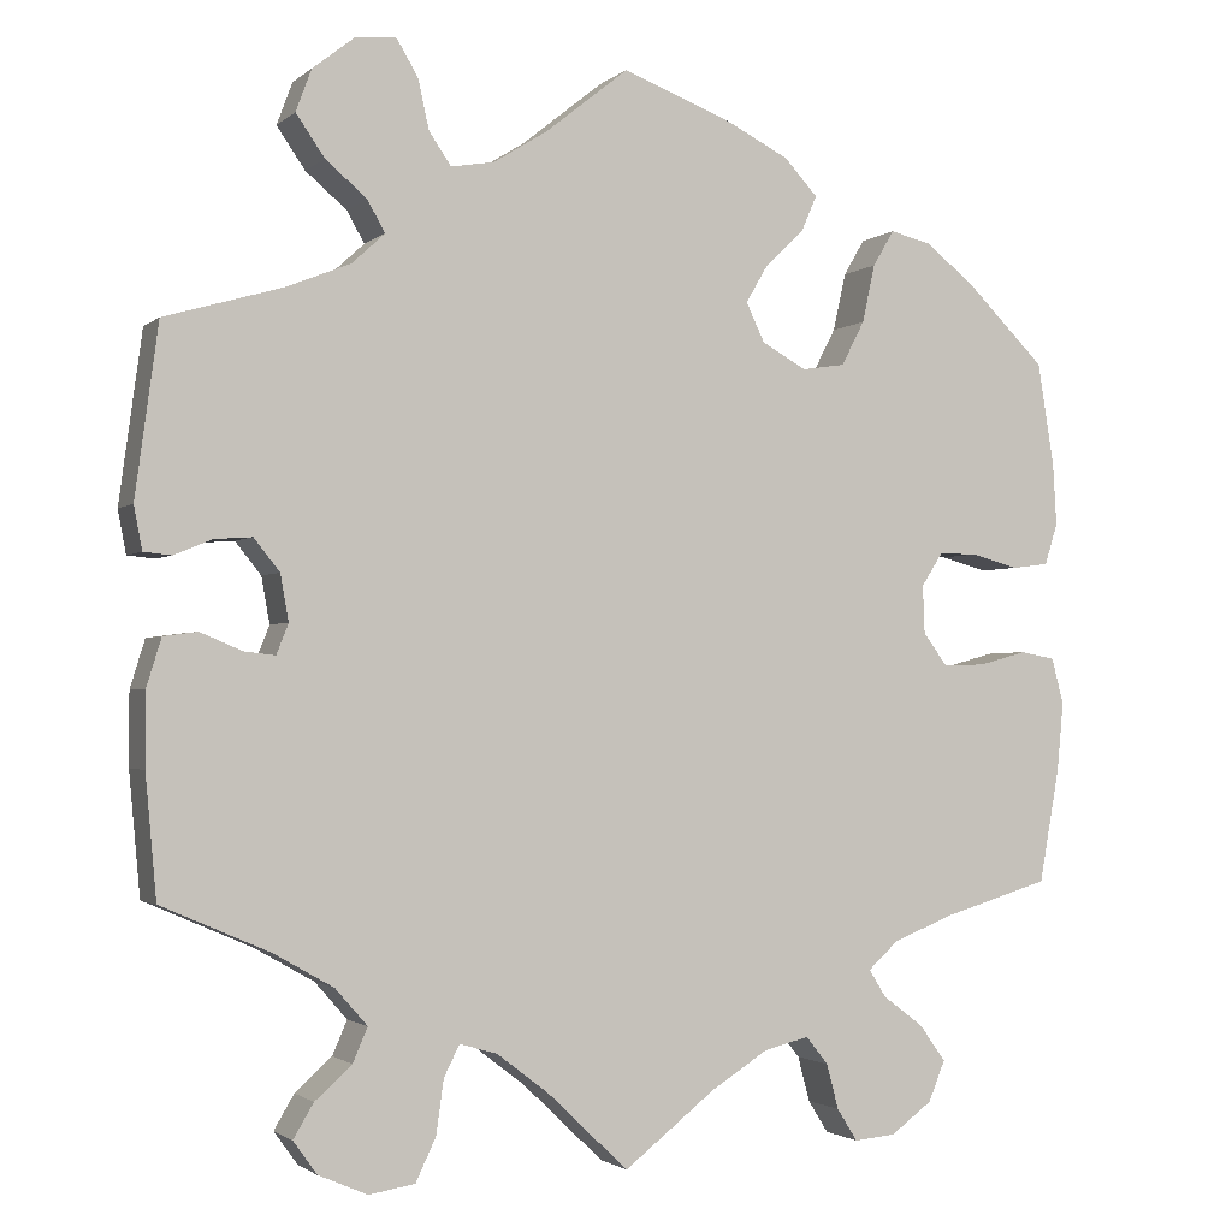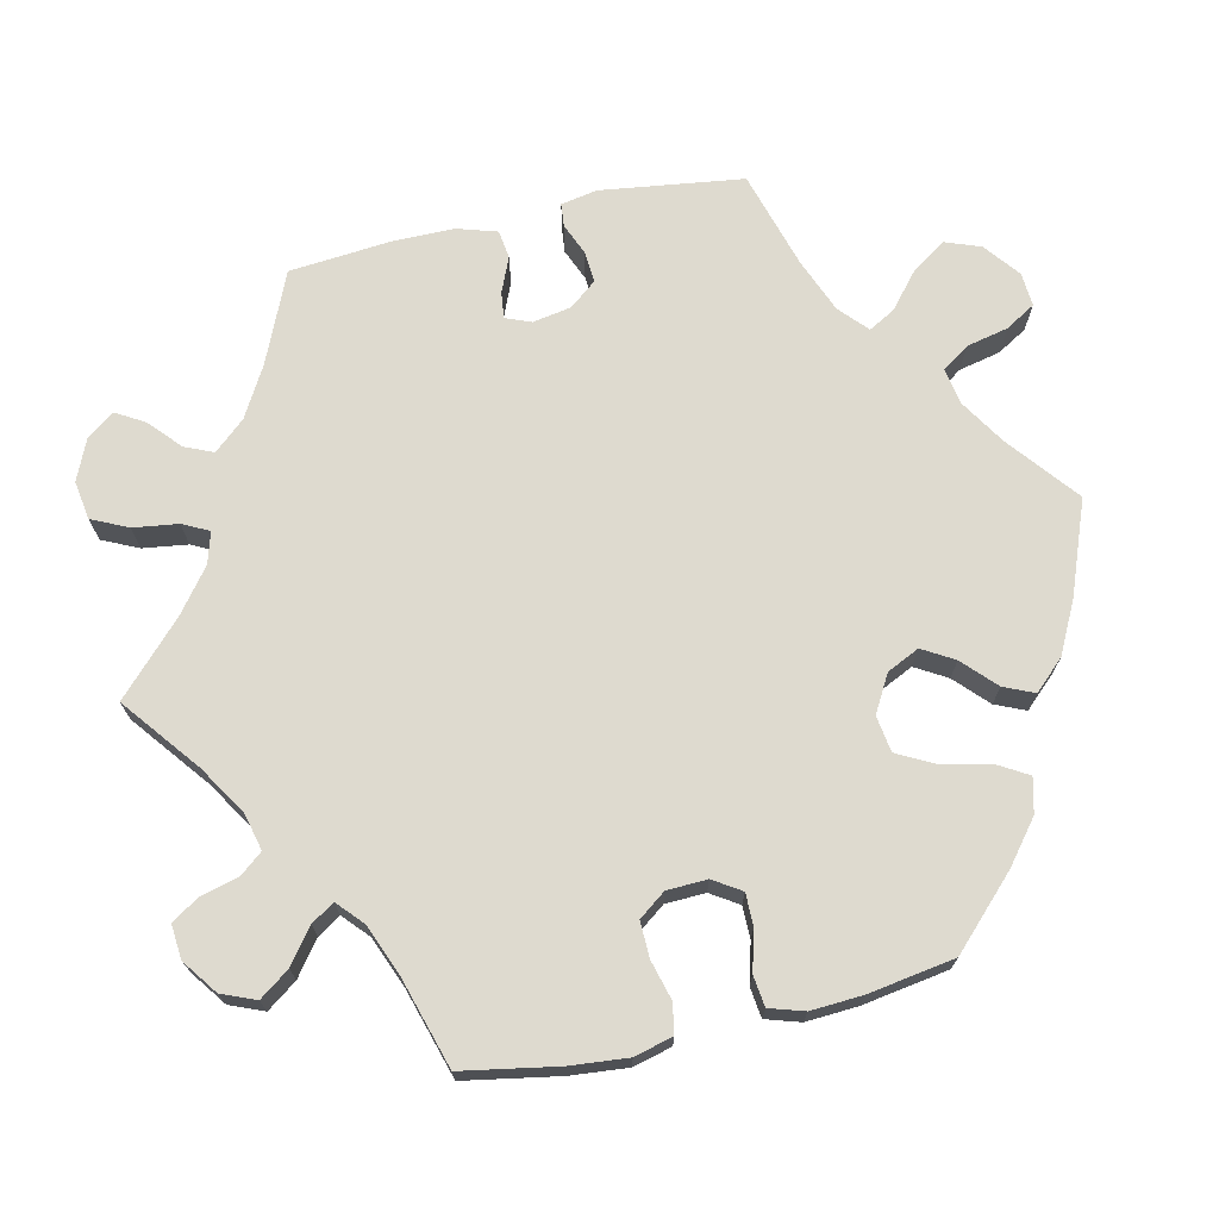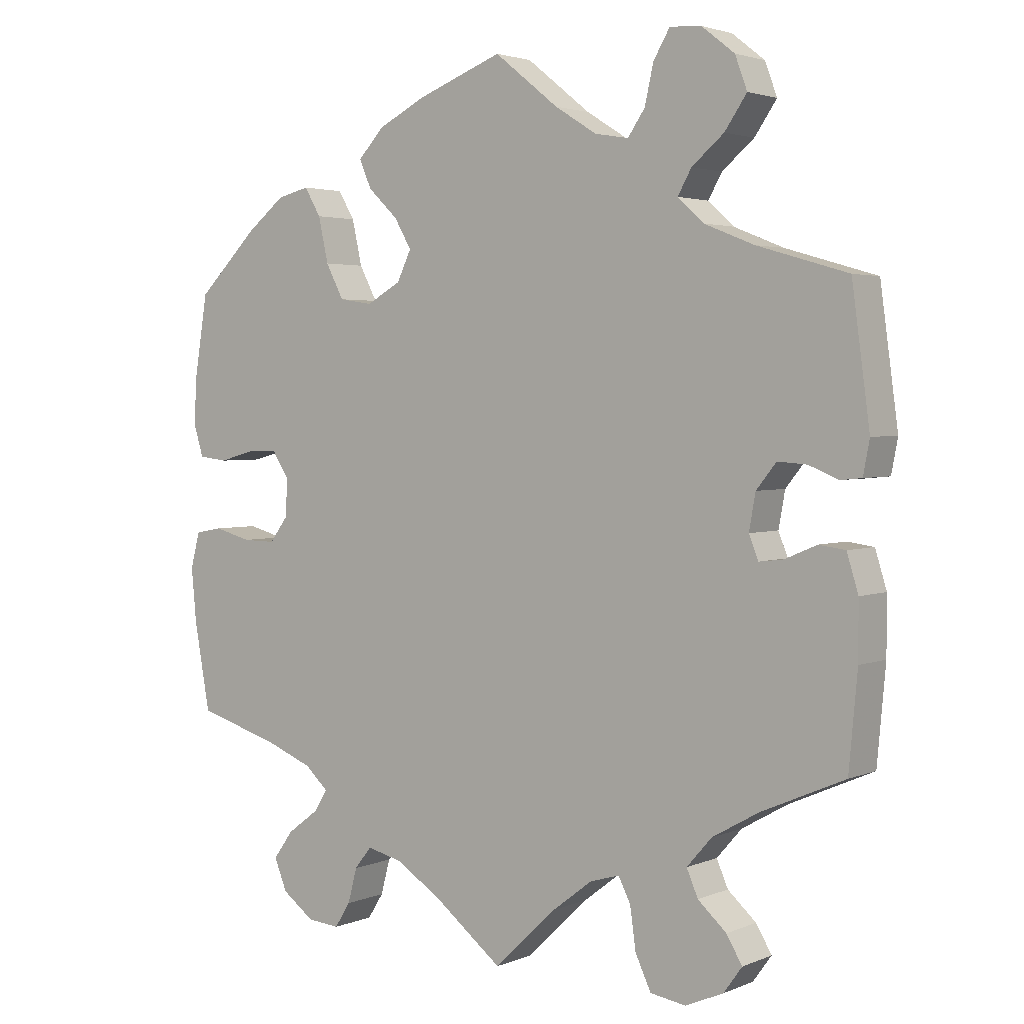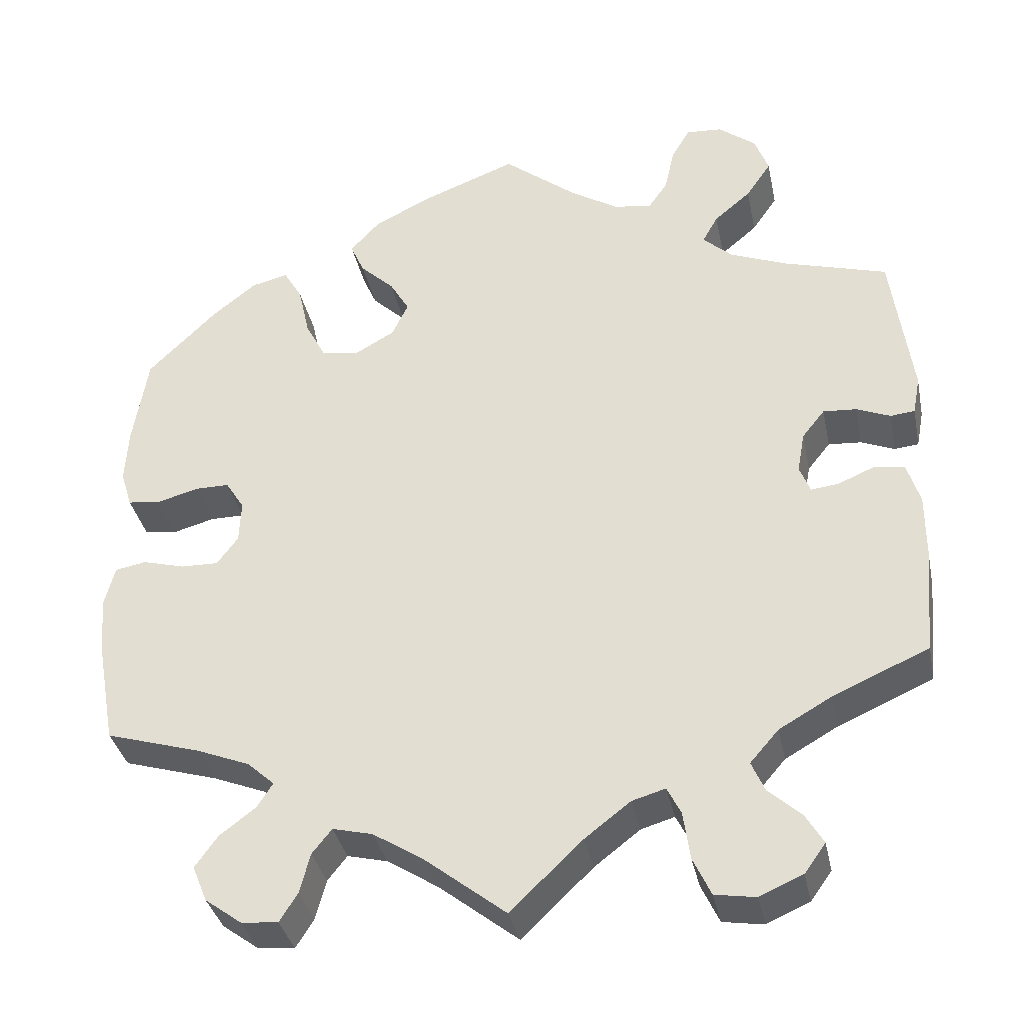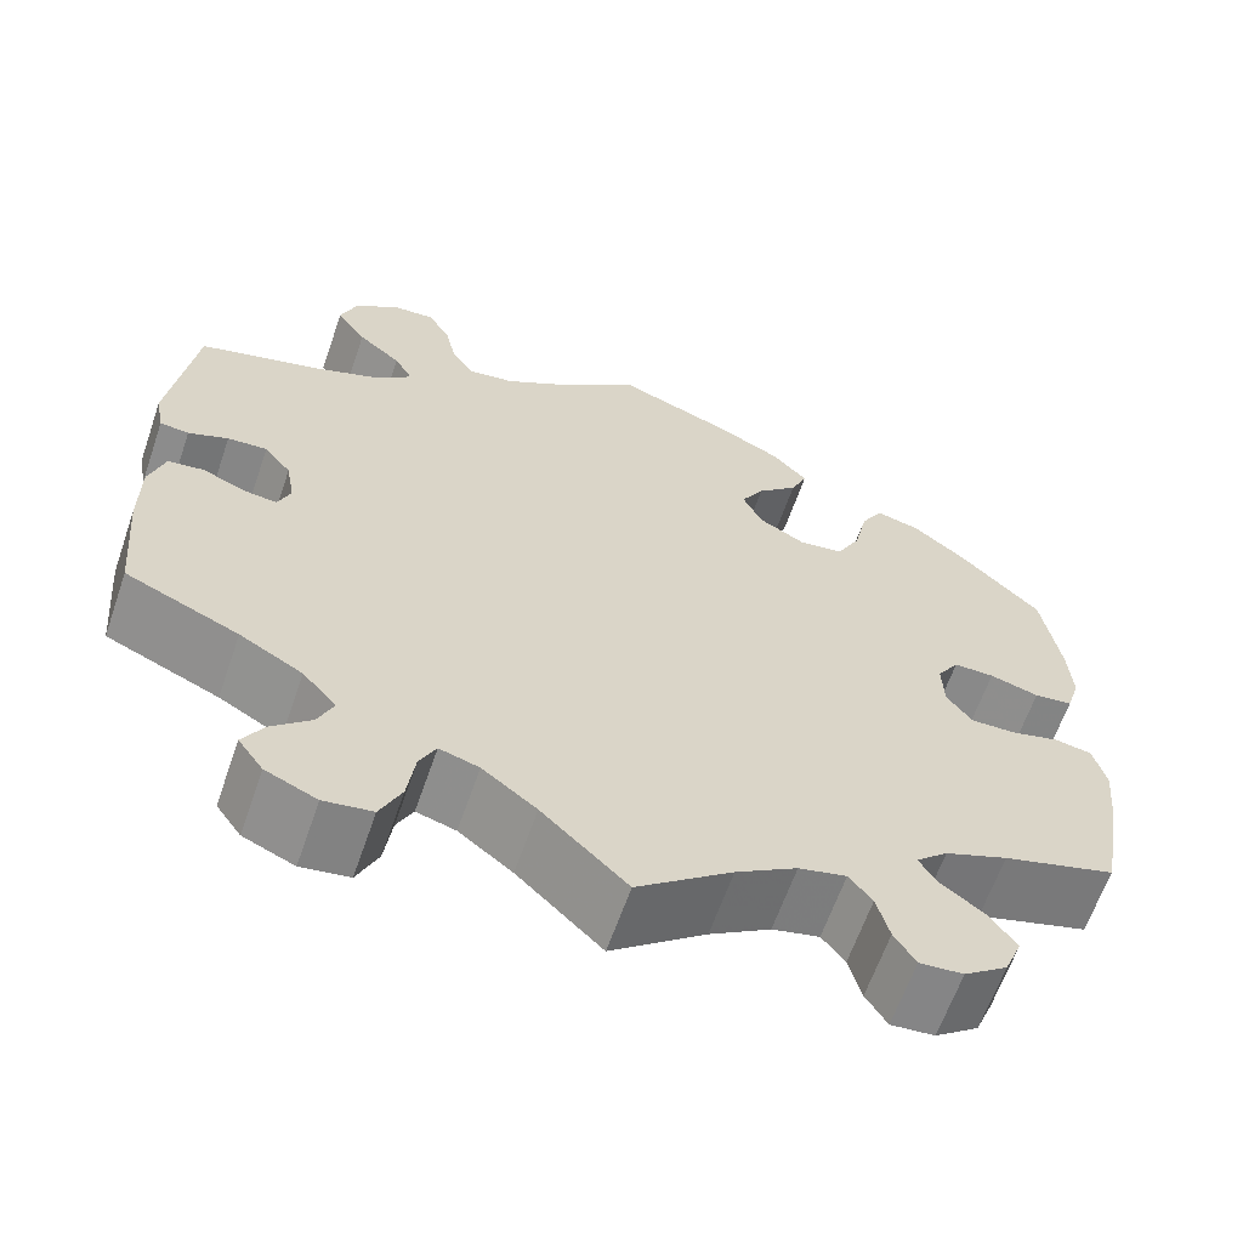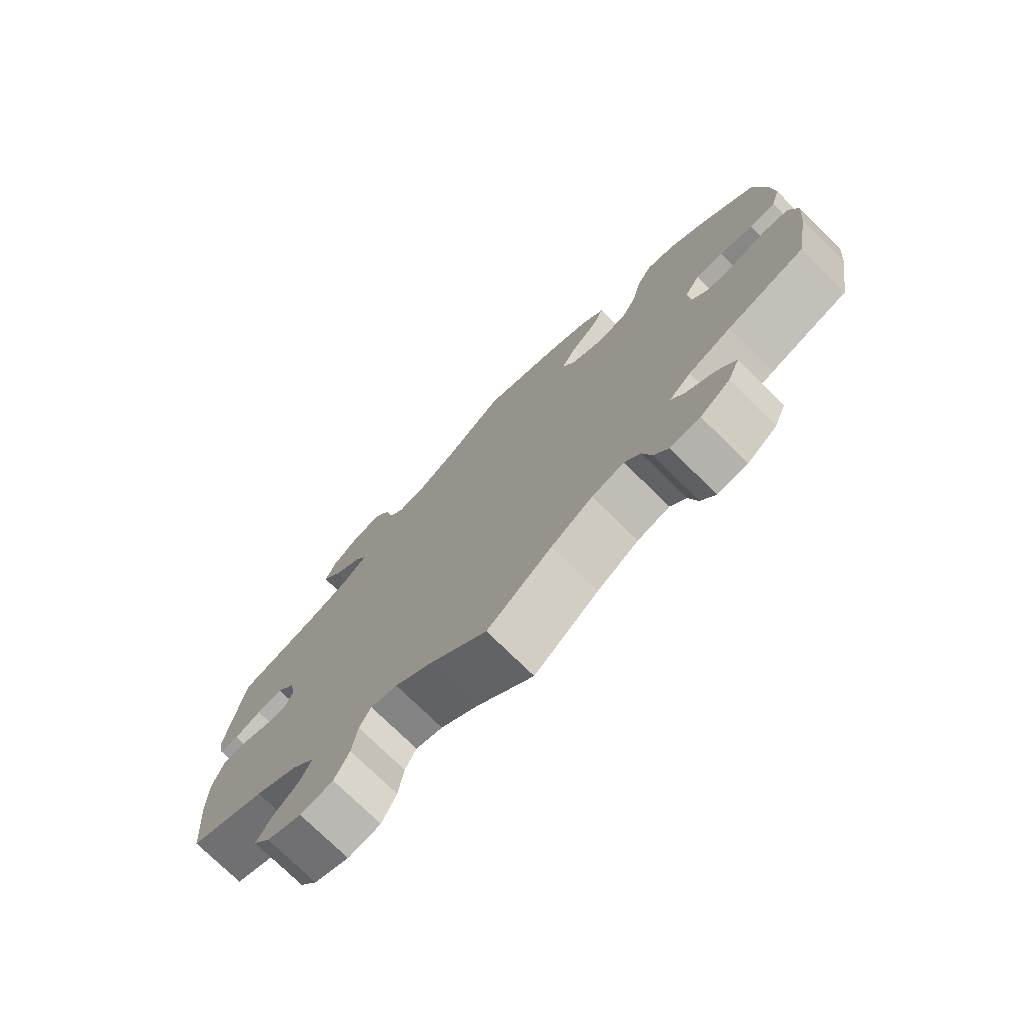
<metadata>
{"format":"obj","ext":"obj","renderer":"f3d","projection":"perspective","resolution":1024,"background":"white","views":[{"elev":-1.9,"azim":157.4,"up":"+Z"},{"elev":71.0,"azim":-102.7,"up":"+Y"},{"elev":2.9,"azim":36.0,"up":"+Z"},{"elev":-35.5,"azim":11.6,"up":"+Z"},{"elev":-63.2,"azim":160.9,"up":"+Z"},{"elev":-75.4,"azim":-134.5,"up":"+Z"}]}
</metadata>
<code>
v 0.09 0.07 0.506
v 0.149 0.07 0.469
v 0.196 0.07 0.461
v 0.22 0.07 0.496
v 0.232 0.07 0.55
v 0.255 0.07 0.589
v 0.299 0.07 0.586
v 0.345 0.07 0.55
v 0.362 0.07 0.504
v 0.331 0.07 0.459
v 0.286 0.07 0.421
v 0.267 0.07 0.387
v 0.303 0.07 0.354
v 0.373 0.07 0.326
v 0.5 0.07 0.289
v 0.525 0.07 0.104
v 0.516 0.07 0.057
v 0.486 0.07 0.054
v 0.445 0.07 0.071
v 0.404 0.07 0.074
v 0.376 0.07 0.039
v 0.367 0.07 -0.011
v 0.38 0.07 -0.044
v 0.414 0.07 -0.04
v 0.459 0.07 -0.021
v 0.496 0.07 -0.026
v 0.512 0.07 -0.078
v 0.512 0.07 -0.157
v 0.5 0.07 -0.289
v 0.383 0.07 -0.34
v 0.318 0.07 -0.377
v 0.283 0.07 -0.417
v 0.299 0.07 -0.454
v 0.339 0.07 -0.49
v 0.361 0.07 -0.527
v 0.335 0.07 -0.563
v 0.282 0.07 -0.586
v 0.232 0.07 -0.578
v 0.21 0.07 -0.531
v 0.202 0.07 -0.473
v 0.185 0.07 -0.439
v 0.144 0.07 -0.451
v 0.088 0.07 -0.494
v 0 0.07 -0.578
v -0.098 0.07 -0.501
v -0.161 0.07 -0.461
v -0.21 0.07 -0.449
v -0.234 0.07 -0.479
v -0.247 0.07 -0.528
v -0.269 0.07 -0.563
v -0.314 0.07 -0.559
v -0.359 0.07 -0.526
v -0.377 0.07 -0.482
v -0.349 0.07 -0.443
v -0.305 0.07 -0.41
v -0.286 0.07 -0.38
v -0.319 0.07 -0.35
v -0.384 0.07 -0.324
v -0.501 0.07 -0.289
v -0.523 0.07 -0.166
v -0.53 0.07 -0.091
v -0.517 0.07 -0.041
v -0.479 0.07 -0.034
v -0.427 0.07 -0.048
v -0.381 0.07 -0.049
v -0.355 0.07 -0.014
v -0.353 0.07 0.038
v -0.376 0.07 0.074
v -0.418 0.07 0.074
v -0.469 0.07 0.06
v -0.509 0.07 0.065
v -0.523 0.07 0.11
v -0.519 0.07 0.177
v -0.501 0.07 0.289
v -0.416 0.07 0.373
v -0.362 0.07 0.416
v -0.317 0.07 0.427
v -0.294 0.07 0.388
v -0.28 0.07 0.325
v -0.255 0.07 0.277
v -0.208 0.07 0.27
v -0.16 0.07 0.297
v -0.14 0.07 0.339
v -0.164 0.07 0.38
v -0.206 0.07 0.42
v -0.223 0.07 0.459
v -0.187 0.07 0.498
v -0.12 0.07 0.532
v 0 0.07 0.578
v 0.09 0 0.506
v 0.149 0 0.469
v 0.196 0 0.461
v 0.22 0 0.496
v 0.232 0 0.55
v 0.255 0 0.589
v 0.299 0 0.586
v 0.345 0 0.55
v 0.362 0 0.504
v 0.331 0 0.459
v 0.286 0 0.421
v 0.267 0 0.387
v 0.303 0 0.354
v 0.373 0 0.326
v 0.5 0 0.289
v 0.525 0 0.104
v 0.516 0 0.057
v 0.486 0 0.054
v 0.445 0 0.071
v 0.404 0 0.074
v 0.376 0 0.039
v 0.367 0 -0.011
v 0.38 0 -0.044
v 0.414 0 -0.04
v 0.459 0 -0.021
v 0.496 0 -0.026
v 0.512 0 -0.078
v 0.512 0 -0.157
v 0.5 0 -0.289
v 0.383 0 -0.34
v 0.318 0 -0.377
v 0.283 0 -0.417
v 0.299 0 -0.454
v 0.339 0 -0.49
v 0.361 0 -0.527
v 0.335 0 -0.563
v 0.282 0 -0.586
v 0.232 0 -0.578
v 0.21 0 -0.531
v 0.202 0 -0.473
v 0.185 0 -0.439
v 0.144 0 -0.451
v 0.088 0 -0.494
v 0 0 -0.578
v -0.098 0 -0.501
v -0.161 0 -0.461
v -0.21 0 -0.449
v -0.234 0 -0.479
v -0.247 0 -0.528
v -0.269 0 -0.563
v -0.314 0 -0.559
v -0.359 0 -0.526
v -0.377 0 -0.482
v -0.349 0 -0.443
v -0.305 0 -0.41
v -0.286 0 -0.38
v -0.319 0 -0.35
v -0.384 0 -0.324
v -0.501 0 -0.289
v -0.523 0 -0.166
v -0.53 0 -0.091
v -0.517 0 -0.041
v -0.479 0 -0.034
v -0.427 0 -0.048
v -0.381 0 -0.049
v -0.355 0 -0.014
v -0.353 0 0.038
v -0.376 0 0.074
v -0.418 0 0.074
v -0.469 0 0.06
v -0.509 0 0.065
v -0.523 0 0.11
v -0.519 0 0.177
v -0.501 0 0.289
v -0.416 0 0.373
v -0.362 0 0.416
v -0.317 0 0.427
v -0.294 0 0.388
v -0.28 0 0.325
v -0.255 0 0.277
v -0.208 0 0.27
v -0.16 0 0.297
v -0.14 0 0.339
v -0.164 0 0.38
v -0.206 0 0.42
v -0.223 0 0.459
v -0.187 0 0.498
v -0.12 0 0.532
v 0 0 0.578
f 88 89 1
f 87 88 1 2
f 84 85 86 87
f 83 84 87 2
f 82 83 2 3
f 81 82 3
f 76 77 78 79
f 76 79 80
f 75 76 80
f 74 75 80
f 73 74 80 81
f 69 70 71 72
f 68 69 72 73
f 61 62 63 64
f 61 64 65
f 58 59 60 61
f 57 58 61 65
f 56 57 65 66
f 52 53 54 55
f 52 55 56
f 51 52 56
f 48 49 50 51
f 47 48 51 56
f 46 47 56 66
f 43 44 45
f 42 43 45 46
f 41 42 46 66
f 37 38 39 40
f 37 40 41
f 36 37 41
f 33 34 35 36
f 32 33 36 41
f 31 32 41 66
f 27 28 29 30
f 24 25 26 27
f 23 24 27 30
f 22 23 30 31
f 16 17 18 19
f 14 15 16 19
f 13 14 19 20
f 12 13 20 21
f 8 9 10 11
f 8 11 12
f 7 8 12
f 4 5 6 7
f 3 4 7 12
f 81 3 12 21
f 68 73 81 21
f 22 31 66 67
f 21 22 67 68
f 90 178 177
f 91 90 177 176
f 176 175 174 173
f 91 176 173 172
f 92 91 172 171
f 92 171 170
f 168 167 166 165
f 169 168 165
f 169 165 164
f 169 164 163
f 170 169 163 162
f 161 160 159 158
f 162 161 158 157
f 153 152 151 150
f 154 153 150
f 150 149 148 147
f 154 150 147 146
f 155 154 146 145
f 144 143 142 141
f 145 144 141
f 145 141 140
f 140 139 138 137
f 145 140 137 136
f 155 145 136 135
f 134 133 132
f 135 134 132 131
f 155 135 131 130
f 129 128 127 126
f 130 129 126
f 130 126 125
f 125 124 123 122
f 130 125 122 121
f 155 130 121 120
f 119 118 117 116
f 116 115 114 113
f 119 116 113 112
f 120 119 112 111
f 108 107 106 105
f 108 105 104 103
f 109 108 103 102
f 110 109 102 101
f 100 99 98 97
f 101 100 97
f 101 97 96
f 96 95 94 93
f 101 96 93 92
f 110 101 92 170
f 110 170 162 157
f 156 155 120 111
f 157 156 111 110
f 1 90 91 2
f 2 91 92 3
f 3 92 93 4
f 4 93 94 5
f 5 94 95 6
f 6 95 96 7
f 7 96 97 8
f 8 97 98 9
f 9 98 99 10
f 10 99 100 11
f 11 100 101 12
f 12 101 102 13
f 13 102 103 14
f 14 103 104 15
f 15 104 105 16
f 16 105 106 17
f 17 106 107 18
f 18 107 108 19
f 19 108 109 20
f 20 109 110 21
f 21 110 111 22
f 22 111 112 23
f 23 112 113 24
f 24 113 114 25
f 25 114 115 26
f 26 115 116 27
f 27 116 117 28
f 28 117 118 29
f 29 118 119 30
f 30 119 120 31
f 31 120 121 32
f 32 121 122 33
f 33 122 123 34
f 34 123 124 35
f 35 124 125 36
f 36 125 126 37
f 37 126 127 38
f 38 127 128 39
f 39 128 129 40
f 40 129 130 41
f 41 130 131 42
f 42 131 132 43
f 43 132 133 44
f 44 133 134 45
f 45 134 135 46
f 46 135 136 47
f 47 136 137 48
f 48 137 138 49
f 49 138 139 50
f 50 139 140 51
f 51 140 141 52
f 52 141 142 53
f 53 142 143 54
f 54 143 144 55
f 55 144 145 56
f 56 145 146 57
f 57 146 147 58
f 58 147 148 59
f 59 148 149 60
f 60 149 150 61
f 61 150 151 62
f 62 151 152 63
f 63 152 153 64
f 64 153 154 65
f 65 154 155 66
f 66 155 156 67
f 67 156 157 68
f 68 157 158 69
f 69 158 159 70
f 70 159 160 71
f 71 160 161 72
f 72 161 162 73
f 73 162 163 74
f 74 163 164 75
f 75 164 165 76
f 76 165 166 77
f 77 166 167 78
f 78 167 168 79
f 79 168 169 80
f 80 169 170 81
f 81 170 171 82
f 82 171 172 83
f 83 172 173 84
f 84 173 174 85
f 85 174 175 86
f 86 175 176 87
f 87 176 177 88
f 88 177 178 89
f 89 178 90 1

</code>
